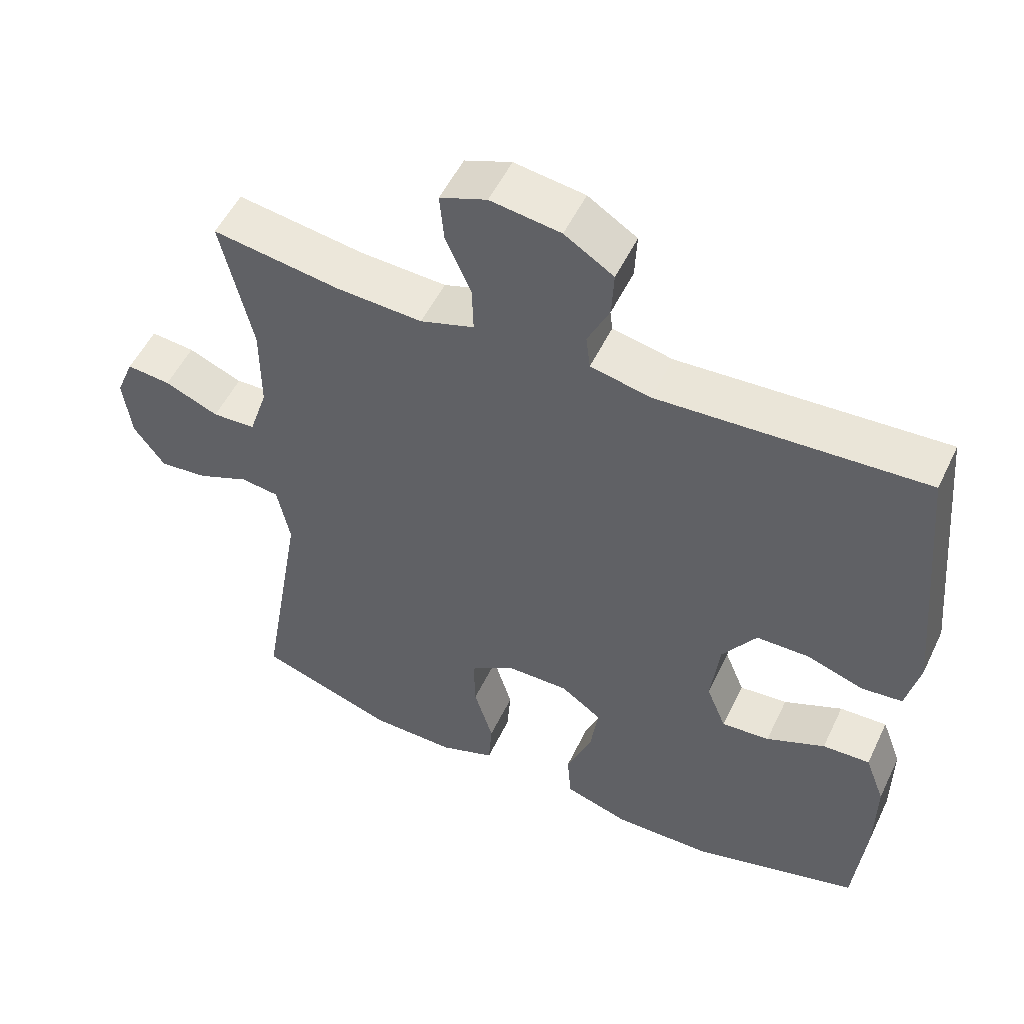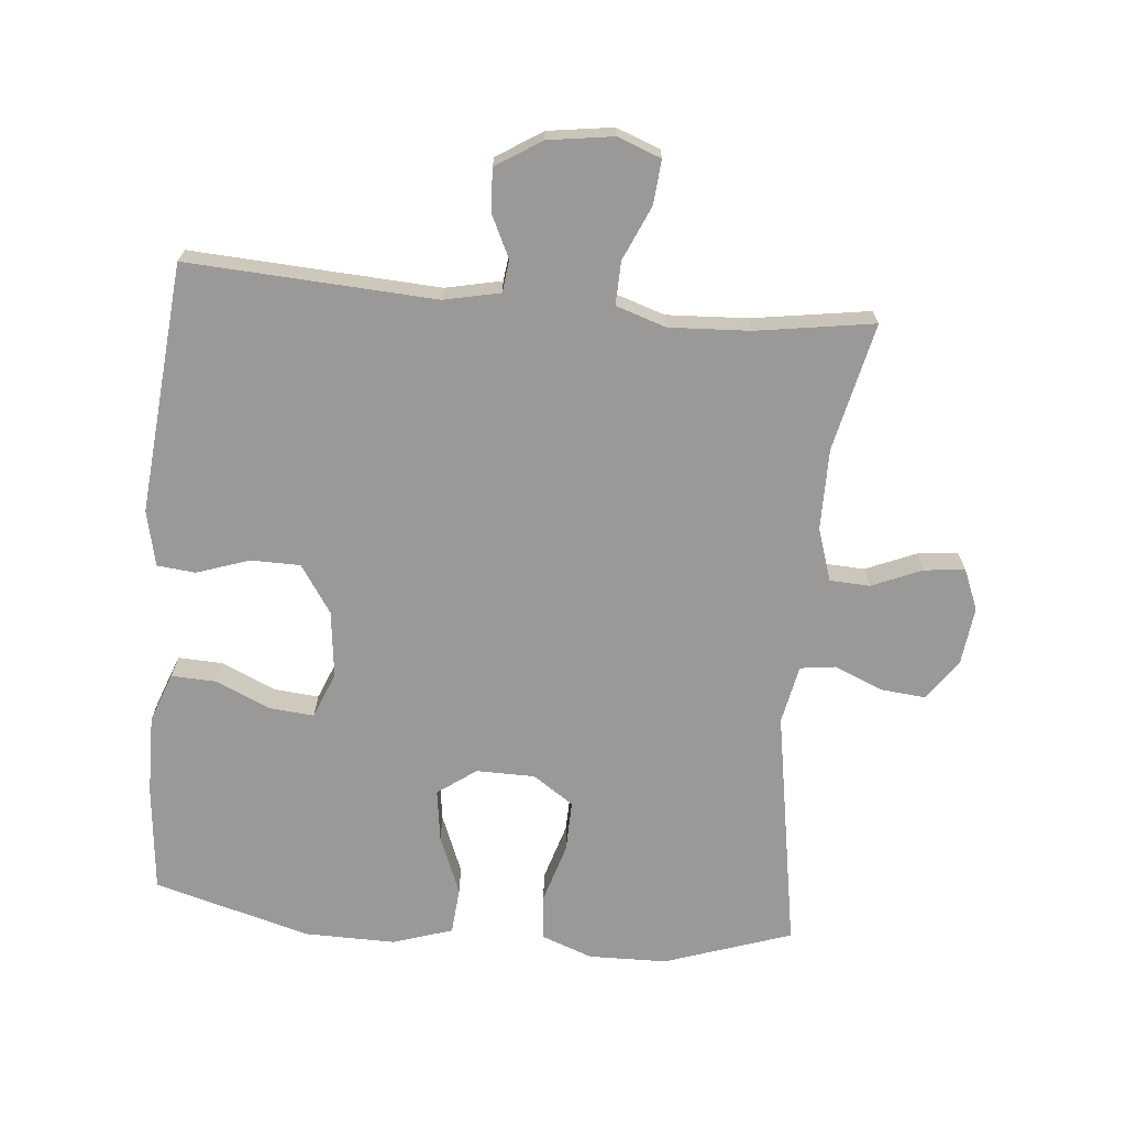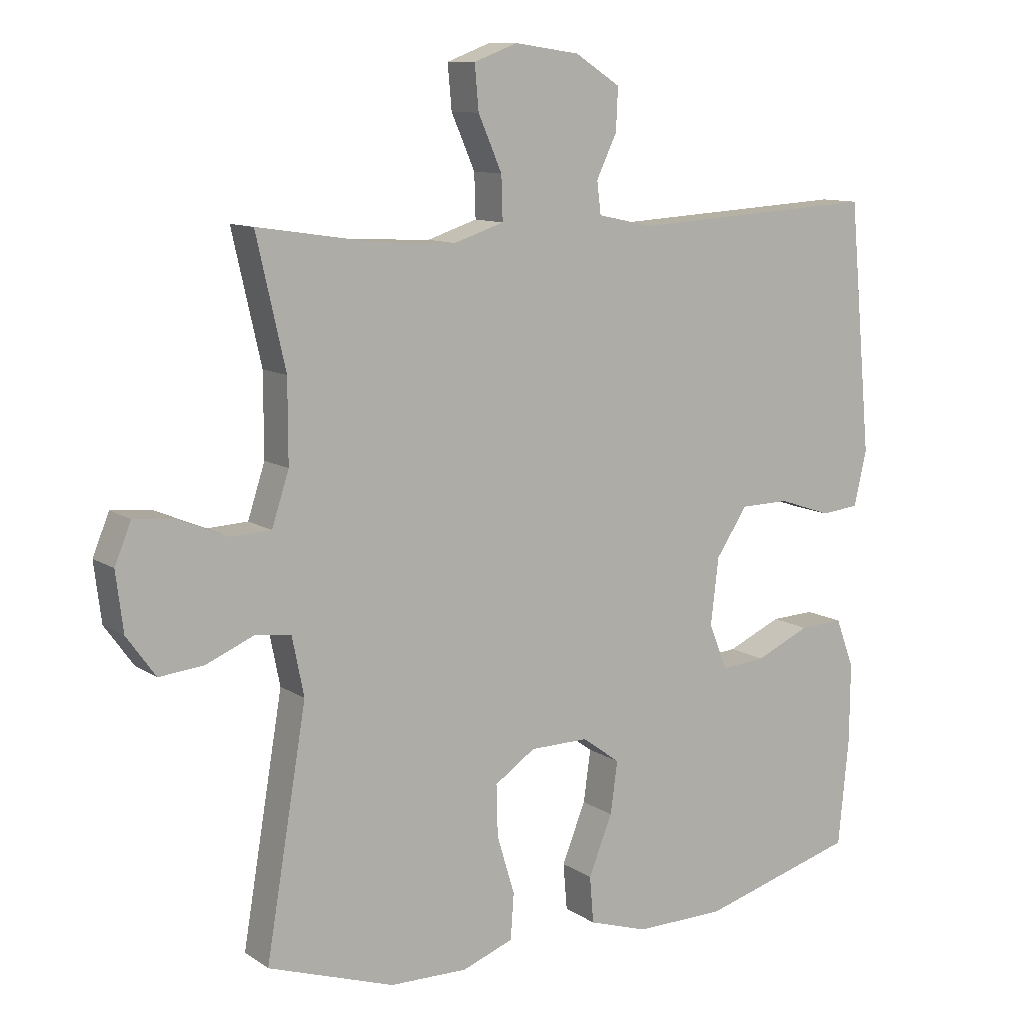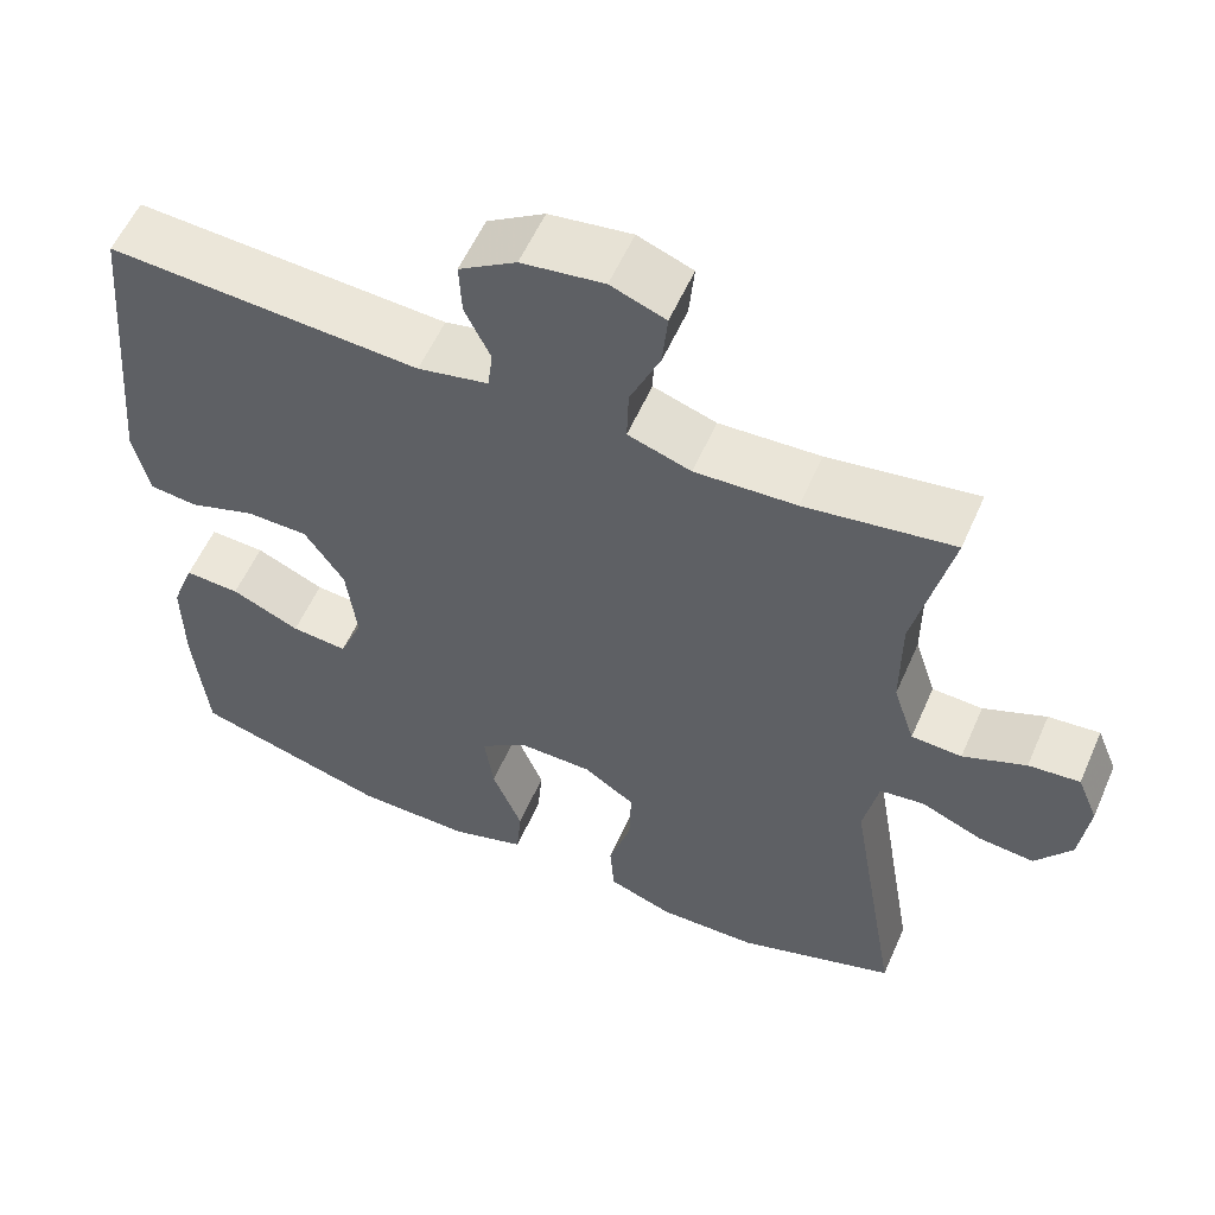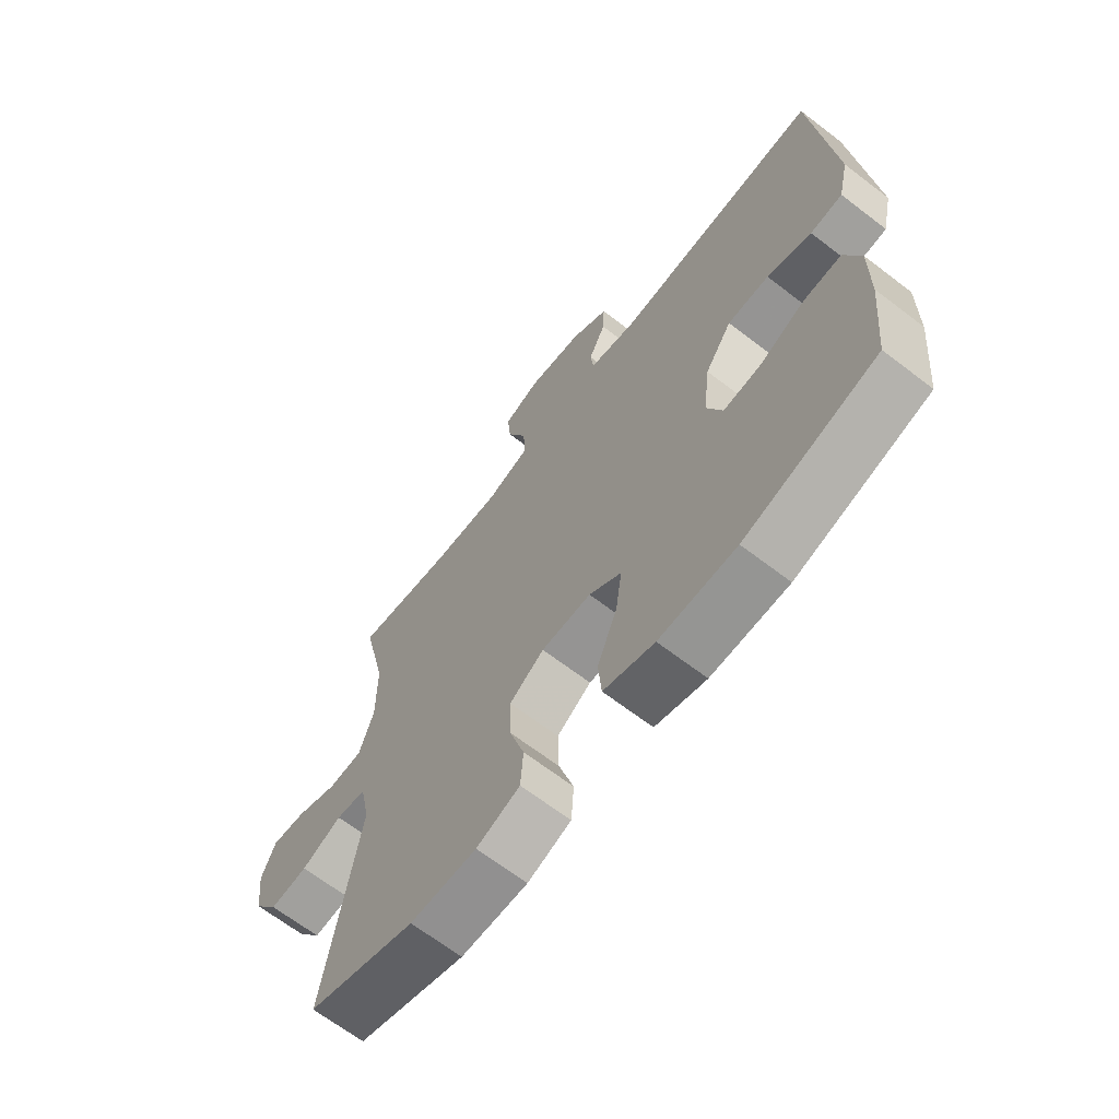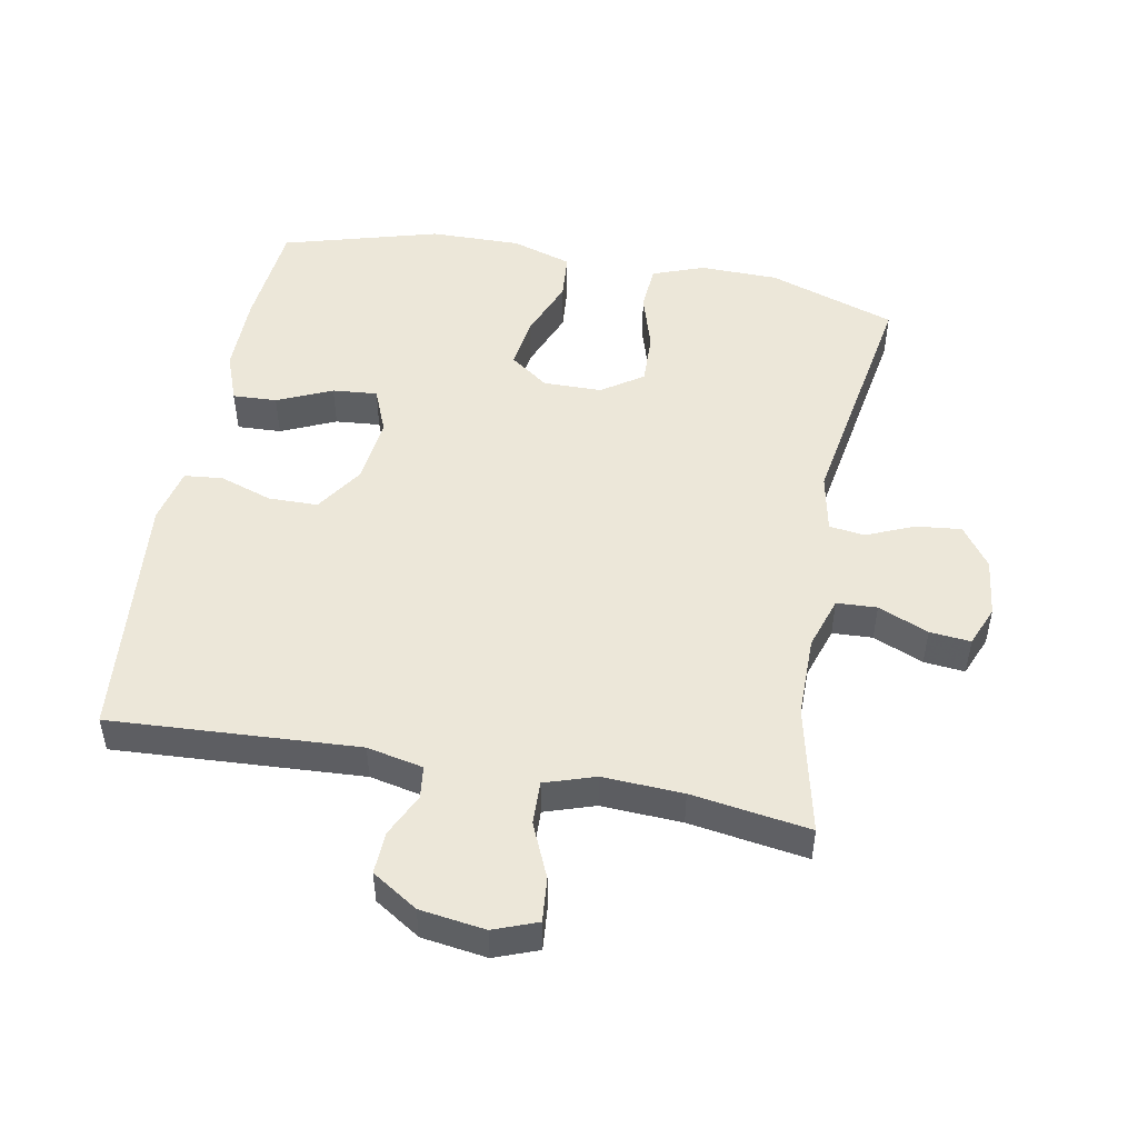
<metadata>
{"format":"obj","ext":"obj","renderer":"f3d","projection":"perspective","resolution":1024,"background":"white","views":[{"elev":52.8,"azim":-154.8,"up":"+Z"},{"elev":-69.1,"azim":-5.2,"up":"+Y"},{"elev":10.6,"azim":147.4,"up":"+Z"},{"elev":57.0,"azim":23.6,"up":"+Z"},{"elev":-66.6,"azim":-127.6,"up":"+Z"},{"elev":49.8,"azim":10.6,"up":"+Y"}]}
</metadata>
<code>
v 0.5 0.07 -0.5
v 0.307 0.07 -0.565
v 0.188 0.07 -0.567
v 0.11 0.07 -0.538
v 0.105 0.07 -0.468
v 0.132 0.07 -0.379
v 0.134 0.07 -0.301
v 0.072 0.07 -0.259
v -0.017 0.07 -0.258
v -0.075 0.07 -0.3
v -0.064 0.07 -0.379
v -0.028 0.07 -0.469
v -0.034 0.07 -0.54
v -0.125 0.07 -0.569
v -0.263 0.07 -0.567
v -0.5 0.07 -0.5
v -0.516 0.07 -0.337
v -0.517 0.07 -0.216
v -0.489 0.07 -0.141
v -0.422 0.07 -0.144
v -0.339 0.07 -0.181
v -0.271 0.07 -0.187
v -0.243 0.07 -0.118
v -0.255 0.07 -0.016
v -0.303 0.07 0.056
v -0.378 0.07 0.057
v -0.458 0.07 0.03
v -0.516 0.07 0.036
v -0.535 0.07 0.12
v -0.5 0.07 0.5
v -0.124 0.07 0.478
v -0.039 0.07 0.496
v -0.033 0.07 0.545
v -0.064 0.07 0.61
v -0.067 0.07 0.674
v 0.002 0.07 0.718
v 0.101 0.07 0.732
v 0.167 0.07 0.707
v 0.161 0.07 0.64
v 0.125 0.07 0.558
v 0.123 0.07 0.492
v 0.199 0.07 0.467
v 0.321 0.07 0.473
v 0.5 0.07 0.5
v 0.456 0.07 0.306
v 0.456 0.07 0.183
v 0.482 0.07 0.103
v 0.543 0.07 0.1
v 0.619 0.07 0.132
v 0.681 0.07 0.138
v 0.706 0.07 0.077
v 0.695 0.07 -0.012
v 0.651 0.07 -0.073
v 0.583 0.07 -0.066
v 0.51 0.07 -0.035
v 0.456 0.07 -0.042
v 0.438 0.07 -0.131
v 0.5 0 -0.5
v 0.307 0 -0.565
v 0.188 0 -0.567
v 0.11 0 -0.538
v 0.105 0 -0.468
v 0.132 0 -0.379
v 0.134 0 -0.301
v 0.072 0 -0.259
v -0.017 0 -0.258
v -0.075 0 -0.3
v -0.064 0 -0.379
v -0.028 0 -0.469
v -0.034 0 -0.54
v -0.125 0 -0.569
v -0.263 0 -0.567
v -0.5 0 -0.5
v -0.516 0 -0.337
v -0.517 0 -0.216
v -0.489 0 -0.141
v -0.422 0 -0.144
v -0.339 0 -0.181
v -0.271 0 -0.187
v -0.243 0 -0.118
v -0.255 0 -0.016
v -0.303 0 0.056
v -0.378 0 0.057
v -0.458 0 0.03
v -0.516 0 0.036
v -0.535 0 0.12
v -0.5 0 0.5
v -0.124 0 0.478
v -0.039 0 0.496
v -0.033 0 0.545
v -0.064 0 0.61
v -0.067 0 0.674
v 0.002 0 0.718
v 0.101 0 0.732
v 0.167 0 0.707
v 0.161 0 0.64
v 0.125 0 0.558
v 0.123 0 0.492
v 0.199 0 0.467
v 0.321 0 0.473
v 0.5 0 0.5
v 0.456 0 0.306
v 0.456 0 0.183
v 0.482 0 0.103
v 0.543 0 0.1
v 0.619 0 0.132
v 0.681 0 0.138
v 0.706 0 0.077
v 0.695 0 -0.012
v 0.651 0 -0.073
v 0.583 0 -0.066
v 0.51 0 -0.035
v 0.456 0 -0.042
v 0.438 0 -0.131
f 52 53 54 55
f 50 51 52 55
f 48 49 50 55
f 47 48 55 56
f 46 47 56 57
f 43 44 45
f 42 43 45 46
f 41 42 46 57
f 37 38 39 40
f 37 40 41
f 36 37 41
f 33 34 35 36
f 32 33 36 41
f 31 32 41 57
f 26 27 28 29
f 25 26 29 30
f 24 25 30 31
f 18 19 20 21
f 18 21 22
f 17 18 22
f 16 17 22
f 15 16 22
f 14 15 22 23
f 11 12 13 14
f 10 11 14 23
f 3 4 5 6
f 3 6 7
f 2 3 7
f 1 2 7
f 57 1 7 8
f 9 10 23 24
f 24 31 57
f 8 9 24 57
f 112 111 110 109
f 112 109 108 107
f 112 107 106 105
f 113 112 105 104
f 114 113 104 103
f 102 101 100
f 103 102 100 99
f 114 103 99 98
f 97 96 95 94
f 98 97 94
f 98 94 93
f 93 92 91 90
f 98 93 90 89
f 114 98 89 88
f 86 85 84 83
f 87 86 83 82
f 88 87 82 81
f 78 77 76 75
f 79 78 75
f 79 75 74
f 79 74 73
f 79 73 72
f 80 79 72 71
f 71 70 69 68
f 80 71 68 67
f 63 62 61 60
f 64 63 60
f 64 60 59
f 64 59 58
f 65 64 58 114
f 81 80 67 66
f 114 88 81
f 114 81 66 65
f 1 58 59 2
f 2 59 60 3
f 3 60 61 4
f 4 61 62 5
f 5 62 63 6
f 6 63 64 7
f 7 64 65 8
f 8 65 66 9
f 9 66 67 10
f 10 67 68 11
f 11 68 69 12
f 12 69 70 13
f 13 70 71 14
f 14 71 72 15
f 15 72 73 16
f 16 73 74 17
f 17 74 75 18
f 18 75 76 19
f 19 76 77 20
f 20 77 78 21
f 21 78 79 22
f 22 79 80 23
f 23 80 81 24
f 24 81 82 25
f 25 82 83 26
f 26 83 84 27
f 27 84 85 28
f 28 85 86 29
f 29 86 87 30
f 30 87 88 31
f 31 88 89 32
f 32 89 90 33
f 33 90 91 34
f 34 91 92 35
f 35 92 93 36
f 36 93 94 37
f 37 94 95 38
f 38 95 96 39
f 39 96 97 40
f 40 97 98 41
f 41 98 99 42
f 42 99 100 43
f 43 100 101 44
f 44 101 102 45
f 45 102 103 46
f 46 103 104 47
f 47 104 105 48
f 48 105 106 49
f 49 106 107 50
f 50 107 108 51
f 51 108 109 52
f 52 109 110 53
f 53 110 111 54
f 54 111 112 55
f 55 112 113 56
f 56 113 114 57
f 57 114 58 1

</code>
